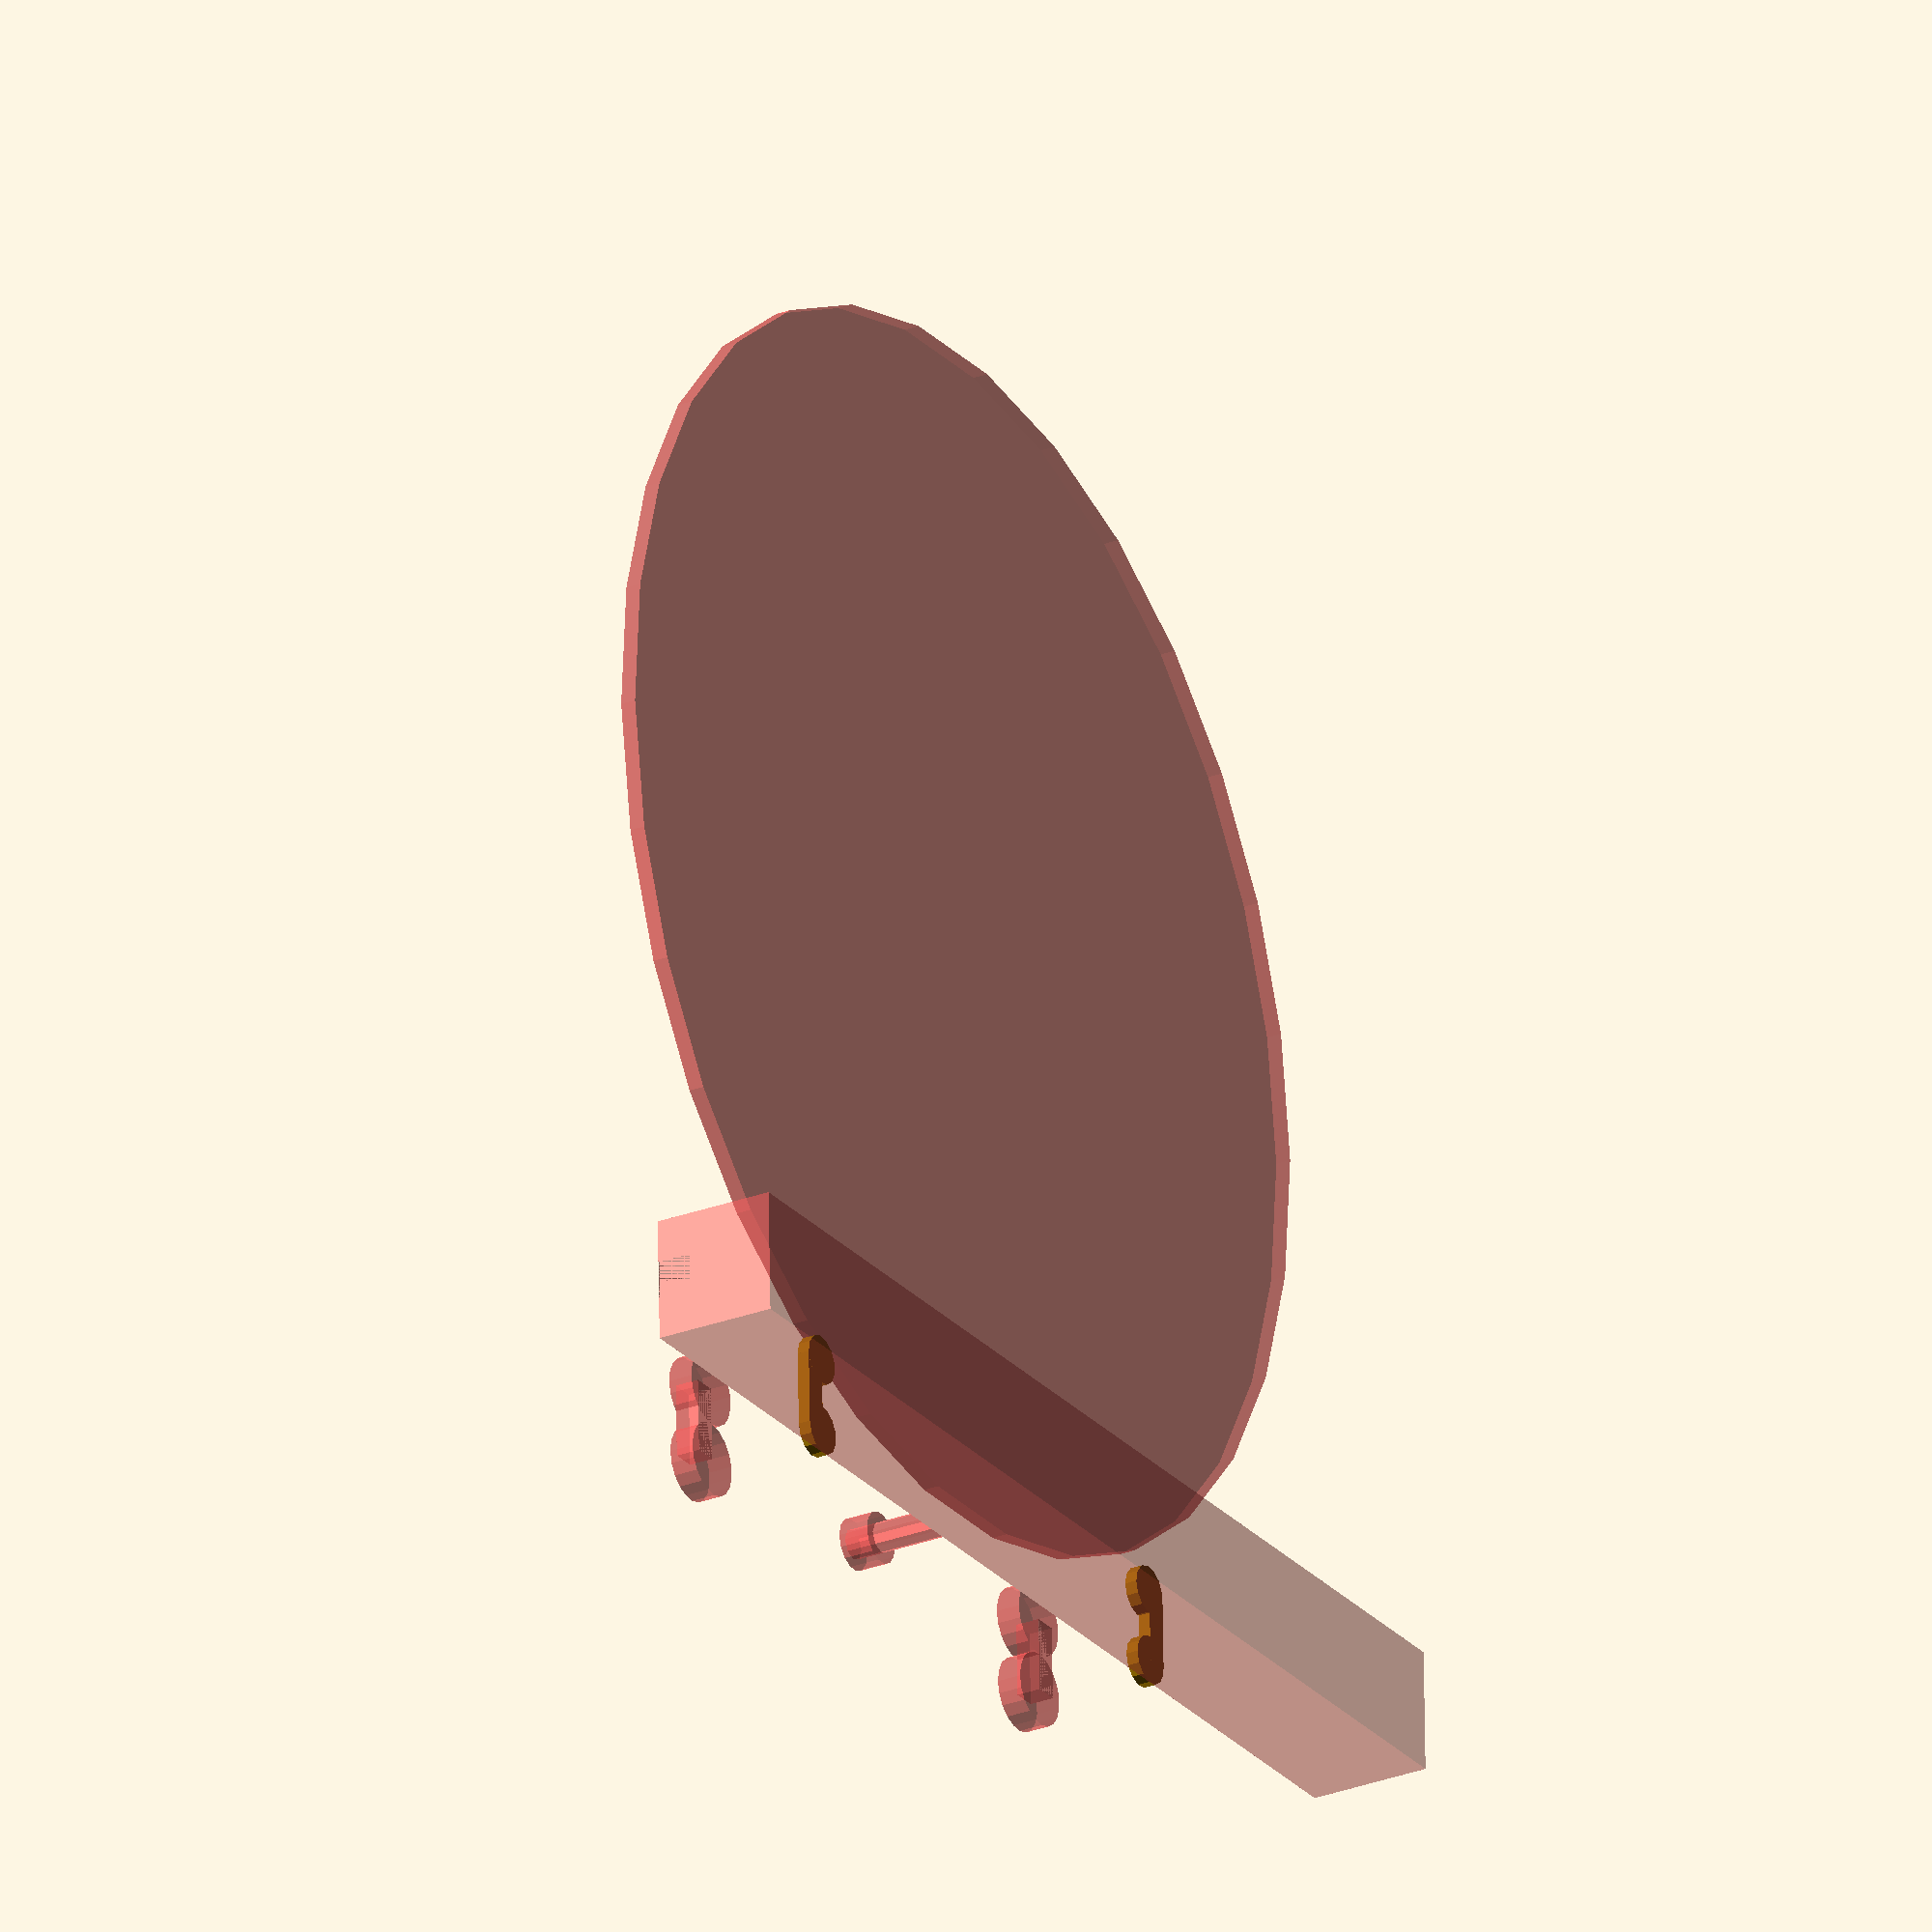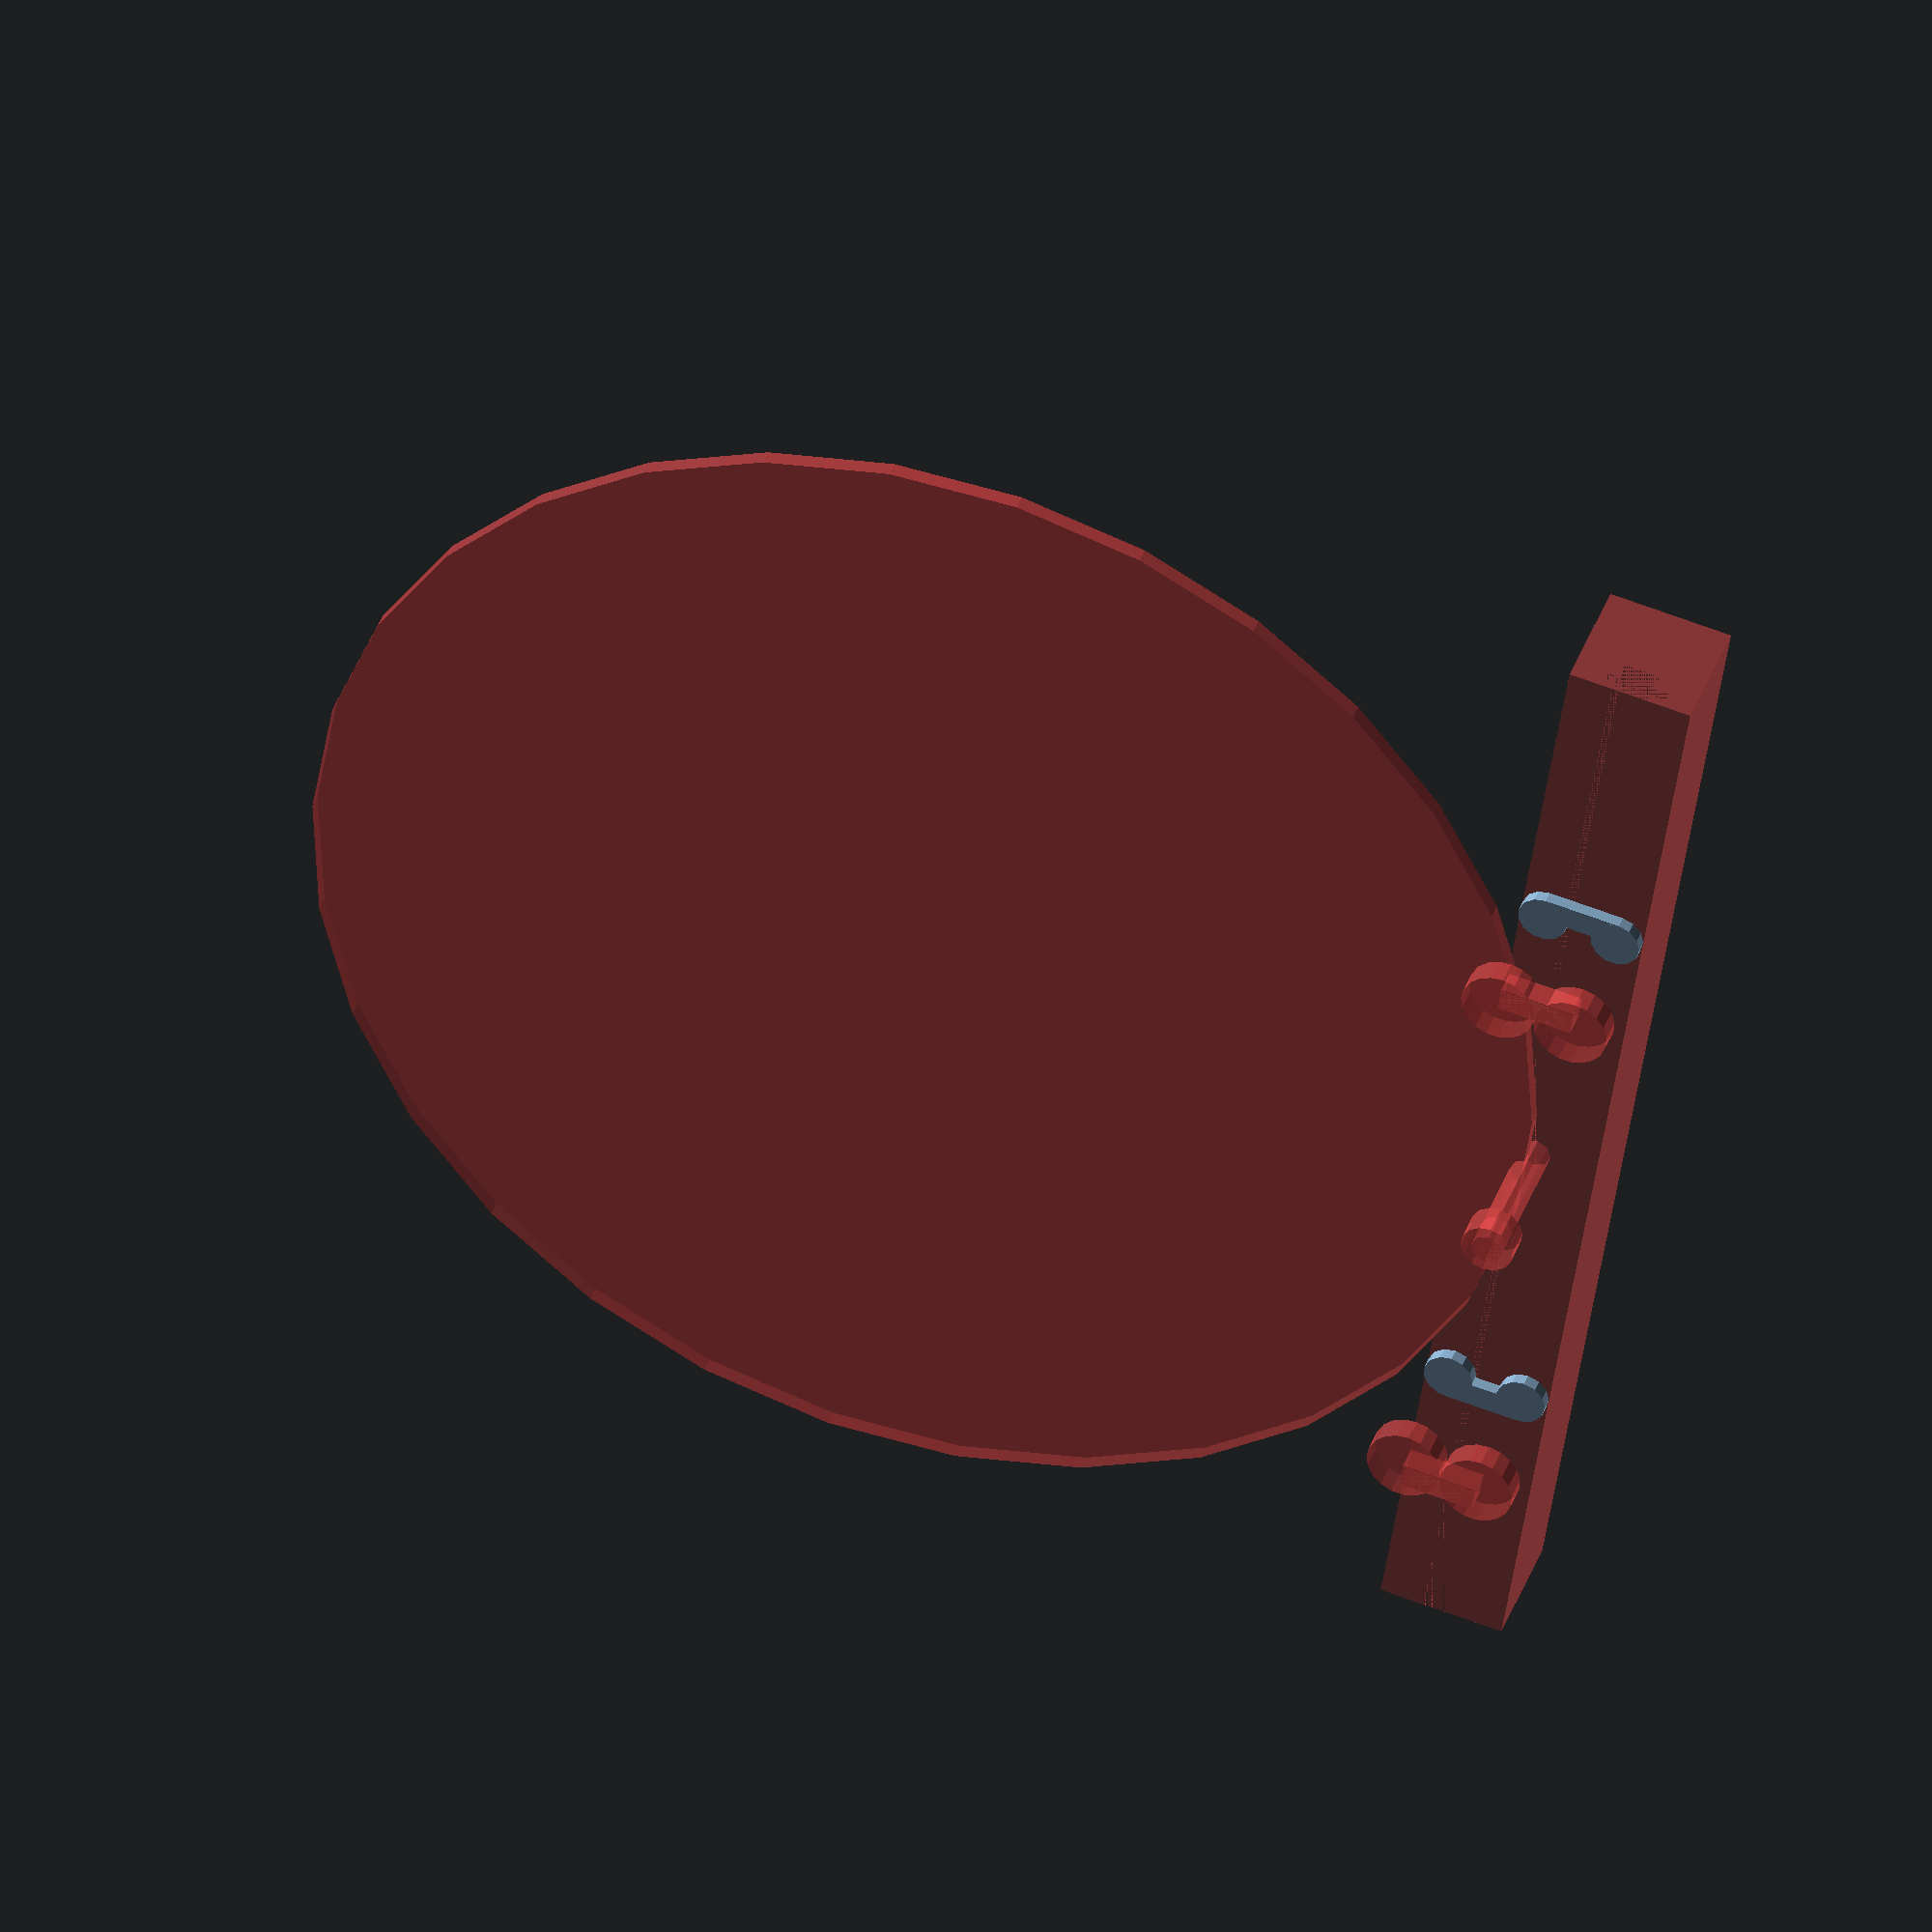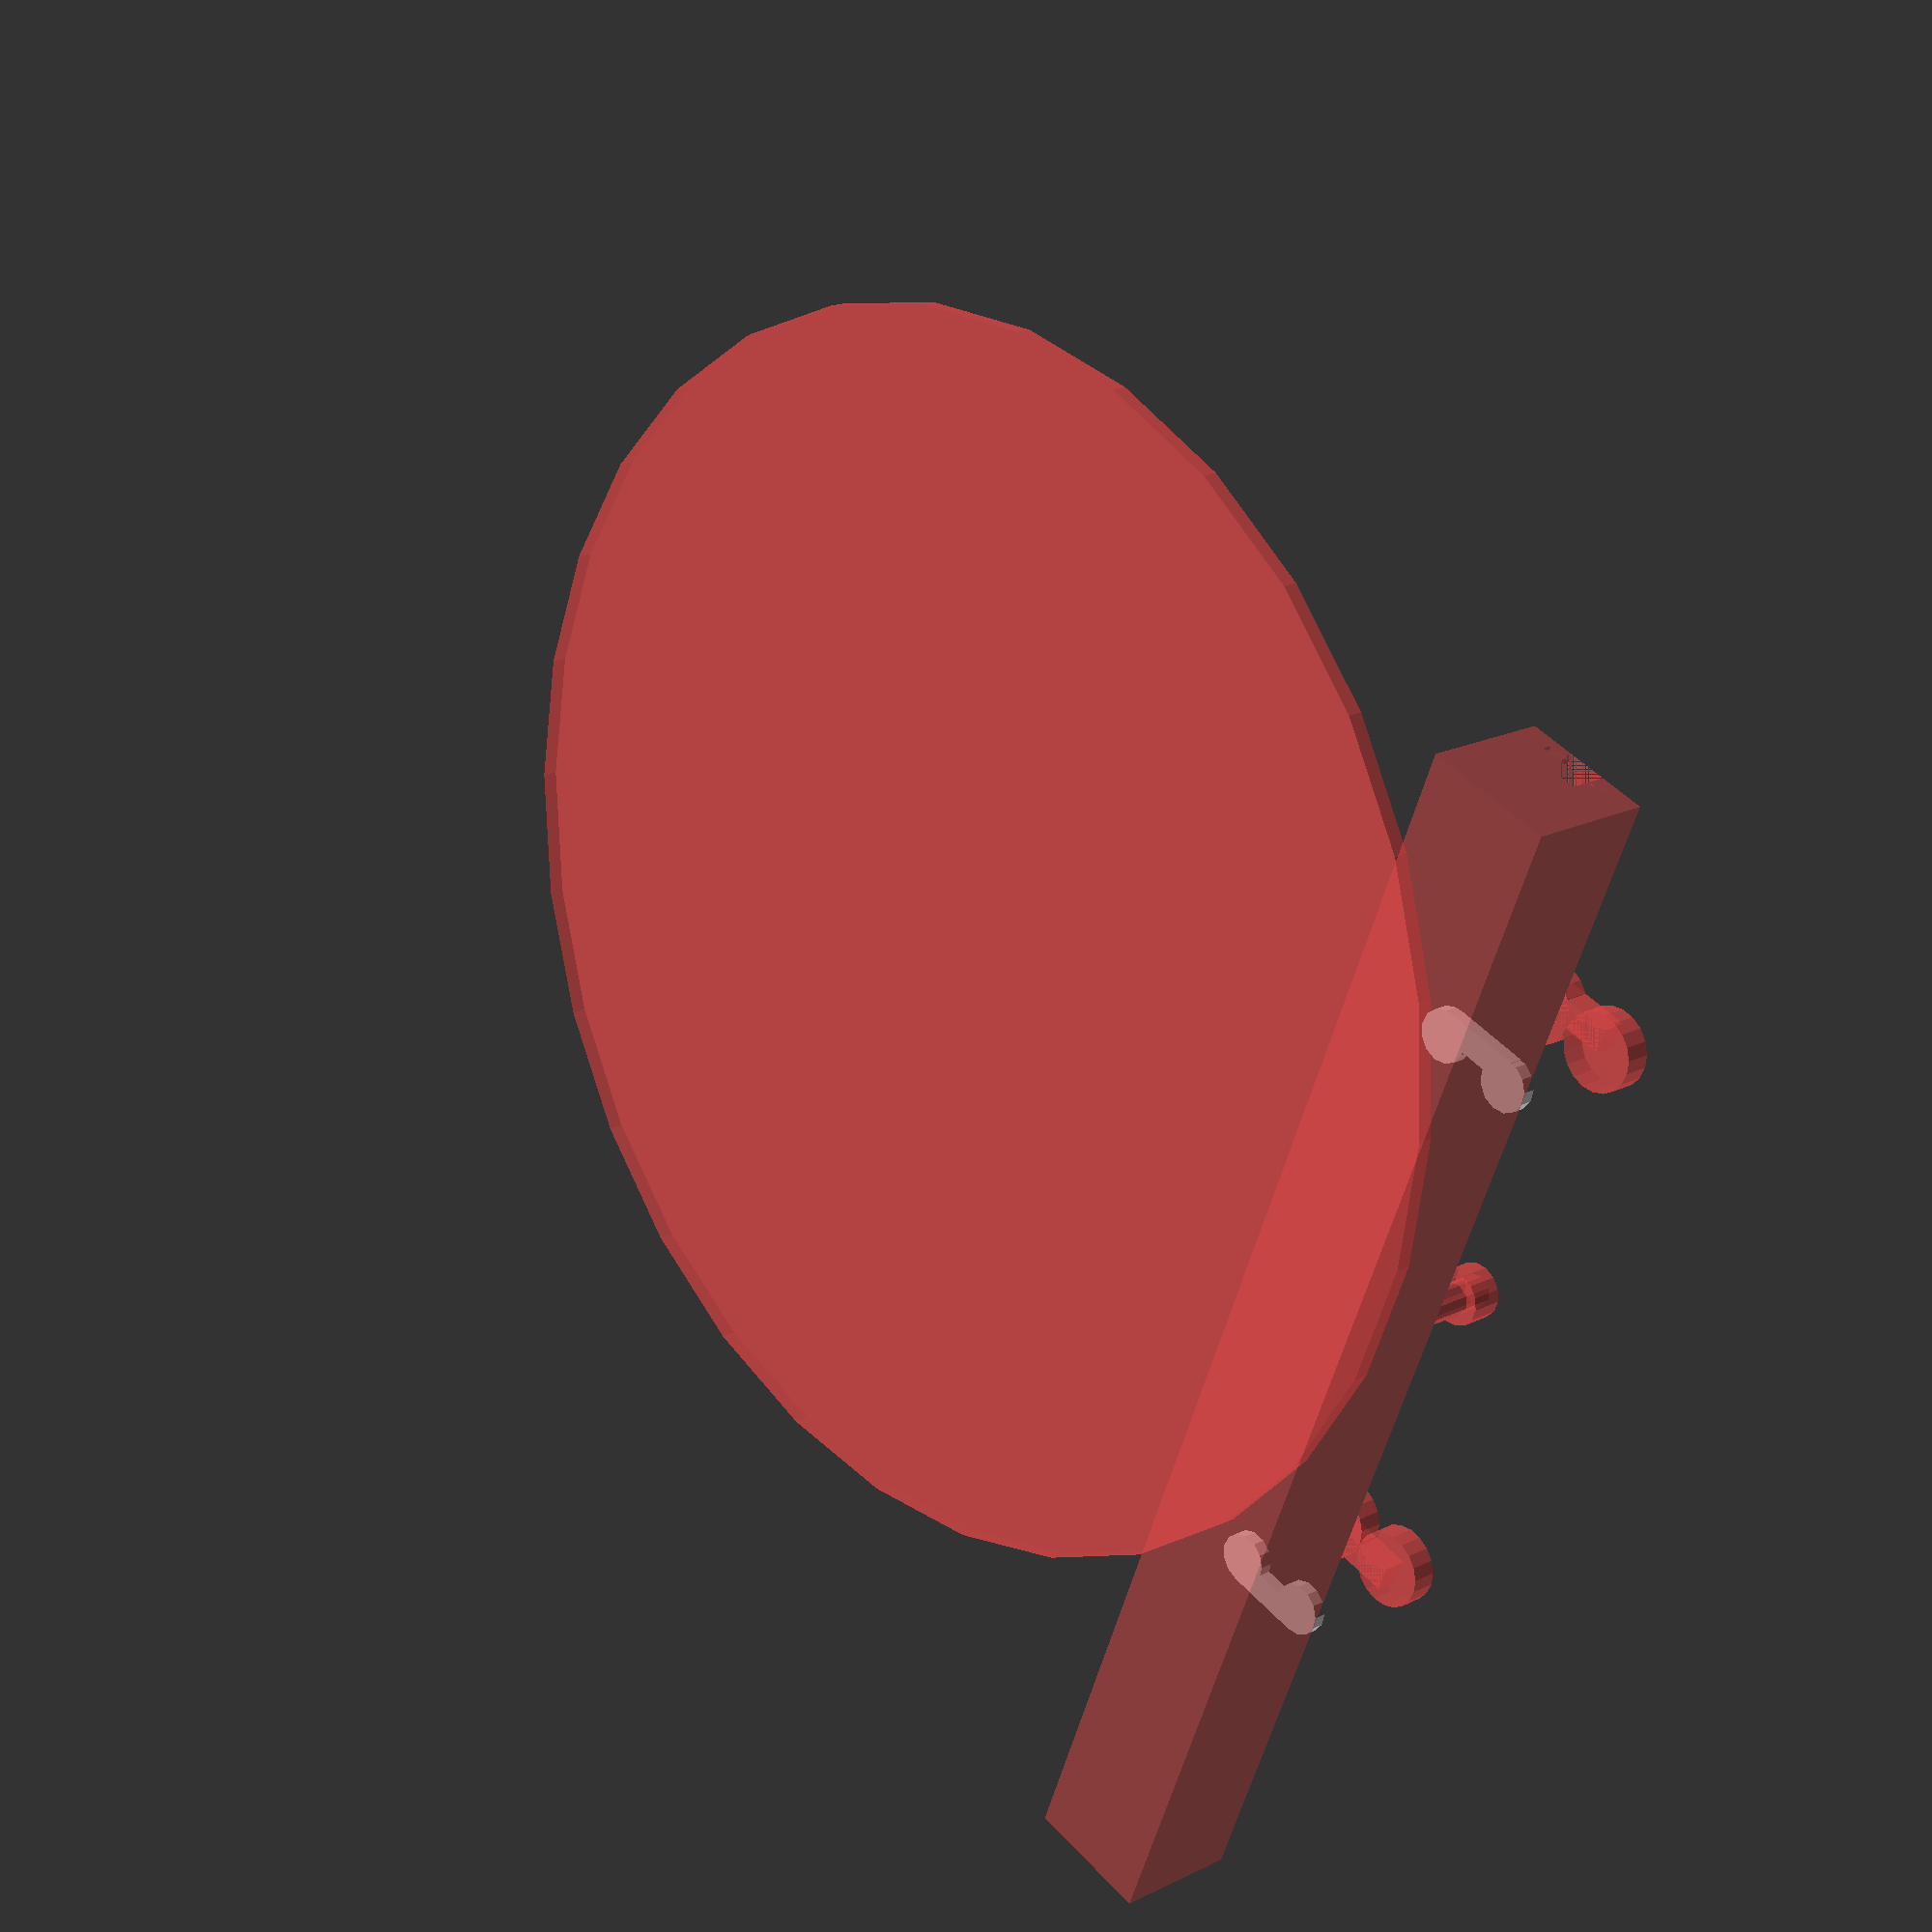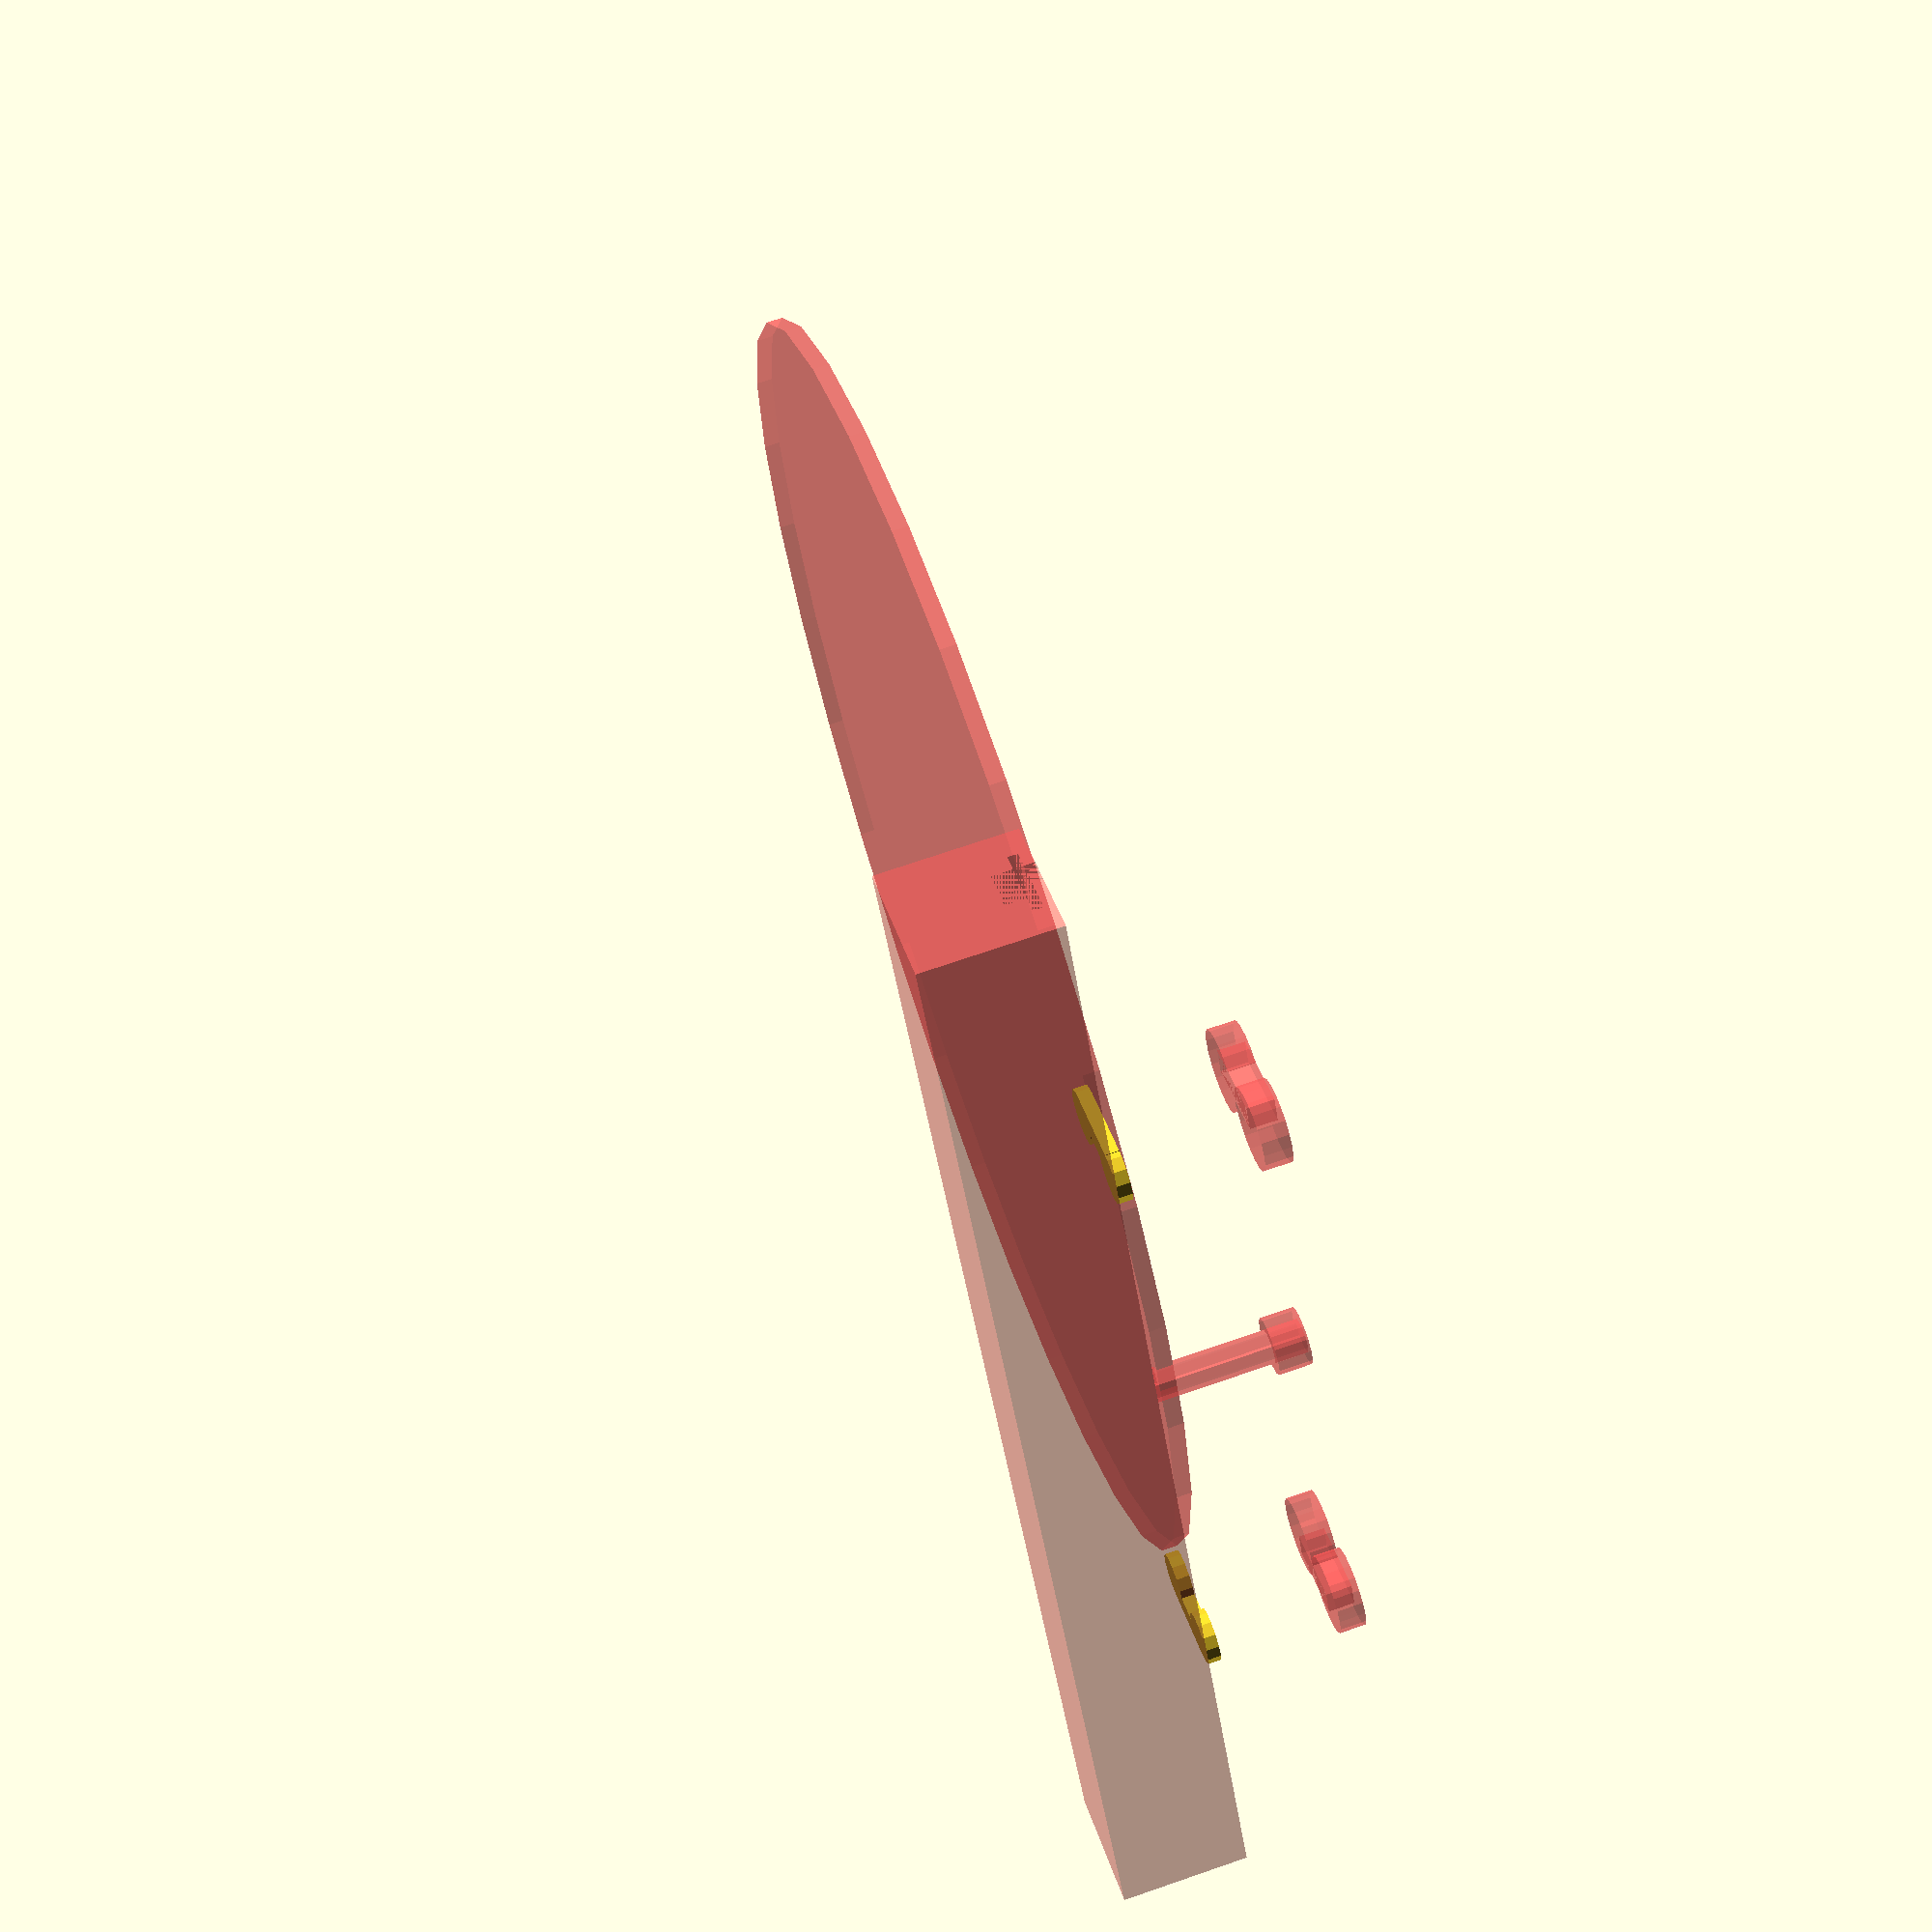
<openscad>
// glass plate
#translate([0,100,2.5]) cylinder(r=100,h=2.5);

// aluminum extrusion
#difference()
{
    translate([-100,-10,-20]) cube([200,20,20]);
    translate([-100,-3,-6]) cube([200,6,6]);
    translate([-100,-5.5,-3]) cube([200,11,1.5]);
}

// M5-30 screw
#translate([0,0,-6]) union()
{
    translate([0,0,0]) cylinder(r=2.5,h=30);
    translate([0,0,25]) cylinder(r=4.25,h=5);
}

// bottom
difference()
{
    union()
    {
        //translate([-50,-10, 0]) cube([100,20,2]);

        translate([-54,-6, 0]) cube([4,12,2]);
        translate([-50,-6,0]) cylinder(r=4,h=2);
        translate([-50,6,0]) cylinder(r=4,h=2);

        translate([50,-6, 0]) cube([4,12,2]);
        translate([50,-6,0]) cylinder(r=4,h=2);
        translate([50,6,0]) cylinder(r=4,h=2);
    }
    
    difference()
    {
    }
}

// top
#translate([0,0,20]) difference()
{
    union()
    {
        //translate([-50,-10, 0]) cube([100,20,4]);

        translate([-54,-6, 0]) cube([4,12,4]);
        translate([-50,-6,0]) cylinder(r=6,h=4);
        translate([-50,6,0]) cylinder(r=6,h=4);

        translate([50,-6, 0]) cube([4,12,4]);
        translate([50,-6,0]) cylinder(r=6,h=4);
        translate([50,6,0]) cylinder(r=6,h=4);
    }
    
    translate() cube([]);
}

</openscad>
<views>
elev=206.5 azim=181.7 roll=59.4 proj=o view=wireframe
elev=138.8 azim=98.9 roll=161.5 proj=o view=solid
elev=341.5 azim=68.6 roll=227.0 proj=p view=solid
elev=289.3 azim=118.1 roll=251.0 proj=p view=wireframe
</views>
